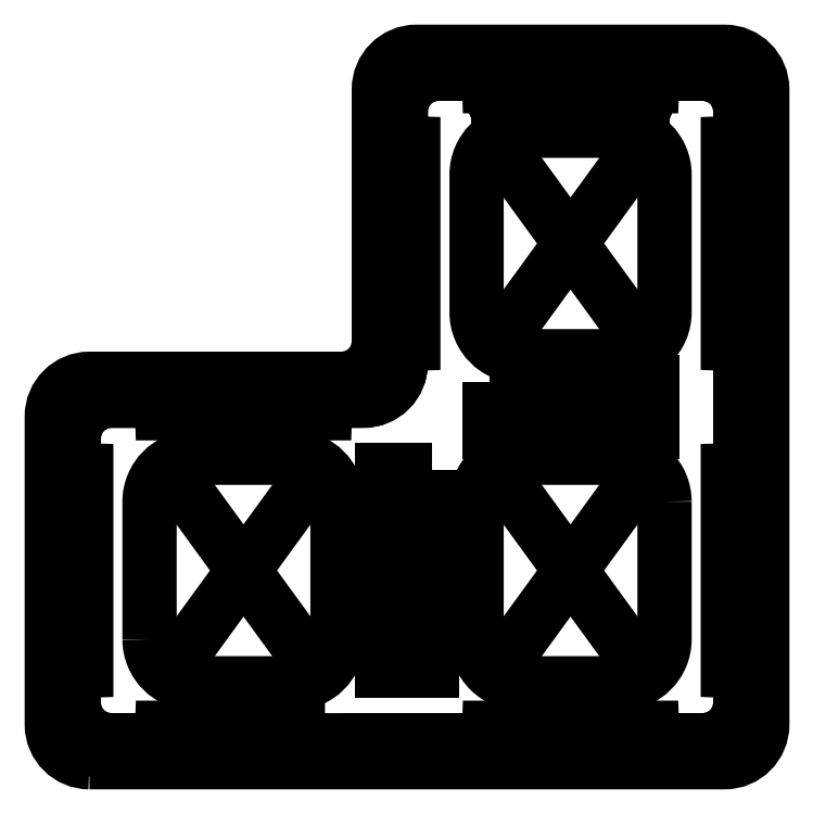
<metadata>
{"format":"dxf","ext":"dxf","renderer":"ezdxf+matplotlib","layout":"modelspace","background":"white","min_lineweight":24,"dpi":150}
</metadata>
<code>
0
SECTION
2
ENTITIES
0
LWPOLYLINE
8
0
90
12
70
1
43
0
10
0.4
20
-3.4
42
0.4142
10
3.4
20
-0.4
10
3.4
20
19.7
42
-0.4142
10
6.4
20
22.7
10
27.5
20
22.7
42
-0.4142
10
30.5
20
19.7
10
30.5
20
-27.5
42
-0.4142
10
27.5
20
-30.5
10
-19.7
20
-30.5
42
-0.4142
10
-22.7
20
-27.5
10
-22.7
20
-6.4
42
-0.4142
10
-19.7
20
-3.4
0
LWPOLYLINE
8
0
90
4
70
1
43
0
10
10.45
20
-1.9
10
23.45
20
-1.9
10
23.45
20
-5.9
10
10.45
20
-5.9
0
LWPOLYLINE
8
0
90
4
70
1
43
0
10
5.9
20
-8.95
10
5.9
20
-24.95
10
1.9
20
-24.95
10
1.9
20
-8.95
0
LWPOLYLINE
8
0
90
4
70
1
43
0
10
11.2
20
20.45
10
22.7
20
20.45
42
-1
10
22.7
20
19.95
10
11.2
20
19.95
42
-1
0
LWPOLYLINE
8
0
90
12
70
1
43
0
10
2.4
20
-0.4
10
2.4
20
19.7
42
-0.4142
10
6.4
20
23.7
10
27.5
20
23.7
42
-0.4142
10
31.5
20
19.7
10
31.5
20
-27.5
42
-0.4142
10
27.5
20
-31.5
10
-19.7
20
-31.5
42
-0.4142
10
-23.7
20
-27.5
10
-23.7
20
-6.4
42
-0.4142
10
-19.7
20
-2.4
10
0.4
20
-2.4
42
0.4142
0
LWPOLYLINE
8
0
90
44
70
1
43
0
10
-2.65
20
-29.5
42
0.4142
10
-1.65
20
-30.5
10
9.45
20
-30.5
42
0.4142
10
10.45
20
-29.5
10
23.45
20
-29.5
42
0.4142
10
24.45
20
-30.5
10
27.5
20
-30.5
42
0.4142
10
30.5
20
-27.5
10
30.5
20
-25.95
42
0.4142
10
29.5
20
-24.95
10
29.5
20
-8.95
42
0.4142
10
30.5
20
-7.95
10
30.5
20
0.15
42
0.4142
10
29.5
20
1.15
10
29.5
20
17.15
42
0.4142
10
30.5
20
18.15
10
30.5
20
19.7
42
0.4142
10
27.5
20
22.7
10
24.45
20
22.7
42
0.4142
10
23.45
20
21.7
10
10.45
20
21.7
42
0.4142
10
9.45
20
22.7
10
6.4
20
22.7
42
0.4142
10
3.4
20
19.7
10
3.4
20
18.15
42
0.4142
10
4.4
20
17.15
10
4.4
20
1.15
42
0.4142
10
3.4
20
0.15
10
3.4
20
-0.4
42
-0.4142
10
0.4
20
-3.4
10
-1.65
20
-3.4
42
0.4142
10
-2.65
20
-4.4
10
-15.65
20
-4.4
42
0.4142
10
-16.65
20
-3.4
10
-19.7
20
-3.4
42
0.4142
10
-22.7
20
-6.4
10
-22.7
20
-7.95
42
0.4142
10
-21.7
20
-8.95
10
-21.7
20
-24.95
42
0.4142
10
-22.7
20
-25.95
10
-22.7
20
-27.5
42
0.4142
10
-19.7
20
-30.5
10
-16.65
20
-30.5
42
0.4142
10
-15.65
20
-29.5
0
LWPOLYLINE
8
0
90
12
70
1
43
0
10
-21.45
20
-32.25
10
29.25
20
-32.25
42
0.4142
10
32.25
20
-29.25
10
32.25
20
21.45
42
0.4142
10
29.25
20
24.45
10
4.65
20
24.45
42
0.4142
10
1.65
20
21.45
10
1.65
20
1.35
42
-0.4142
10
-1.35
20
-1.65
10
-21.45
20
-1.65
42
0.4142
10
-24.45
20
-4.65
10
-24.45
20
-29.25
42
0.4142
0
LWPOLYLINE
8
0
90
8
70
1
43
0
10
12.95
20
18.15
42
0.4142
10
9.45
20
14.65
10
9.45
20
3.65
42
0.4142
10
12.95
20
0.15
10
20.95
20
0.15
42
0.4142
10
24.45
20
3.65
10
24.45
20
14.65
42
0.4142
10
20.95
20
18.15
0
LWPOLYLINE
8
0
90
8
70
1
43
0
10
24.45
20
-11.45
42
0.4142
10
20.95
20
-7.95
10
12.95
20
-7.95
42
0.4142
10
9.45
20
-11.45
10
9.45
20
-22.45
42
0.4142
10
12.95
20
-25.95
10
20.95
20
-25.95
42
0.4142
10
24.45
20
-22.45
0
LWPOLYLINE
8
0
90
8
70
1
43
0
10
-16.65
20
-22.45
42
0.4142
10
-13.15
20
-25.95
10
-5.15
20
-25.95
42
0.4142
10
-1.65
20
-22.45
10
-1.65
20
-11.45
42
0.4142
10
-5.15
20
-7.95
10
-13.15
20
-7.95
42
0.4142
10
-16.65
20
-11.45
0
LINE
8
0
10
12.95
20
-22.45
30
-5.551e-16
11
20.95
21
-11.45
31
-5.551e-16
0
LINE
8
0
10
20.95
20
-22.45
30
-5.551e-16
11
12.95
21
-11.45
31
-5.551e-16
0
LINE
8
0
10
-13.15
20
-22.45
30
-5.551e-16
11
-5.15
21
-11.45
31
-5.551e-16
0
LINE
8
0
10
-13.15
20
-11.45
30
-5.551e-16
11
-5.15
21
-22.45
31
-5.551e-16
0
LINE
8
0
10
12.95
20
3.65
30
-5.551e-16
11
20.95
21
14.65
31
-5.551e-16
0
LINE
8
0
10
12.95
20
14.65
30
-5.551e-16
11
20.95
21
3.65
31
-5.551e-16
0
LINE
8
0
10
22.7
20
20.45
30
0
11
11.2
21
20.45
31
0
0
ARC
8
0
10
11.2
20
20.2
30
0
40
0.25
210
0
220
0
230
1
50
90
51
270
0
LINE
8
0
10
11.2
20
19.95
30
0
11
22.7
21
19.95
31
0
0
ARC
8
0
10
22.7
20
20.2
30
0
40
0.25
210
0
220
0
230
1
50
-90
51
90
0
ENDSEC
0
EOF

</code>
